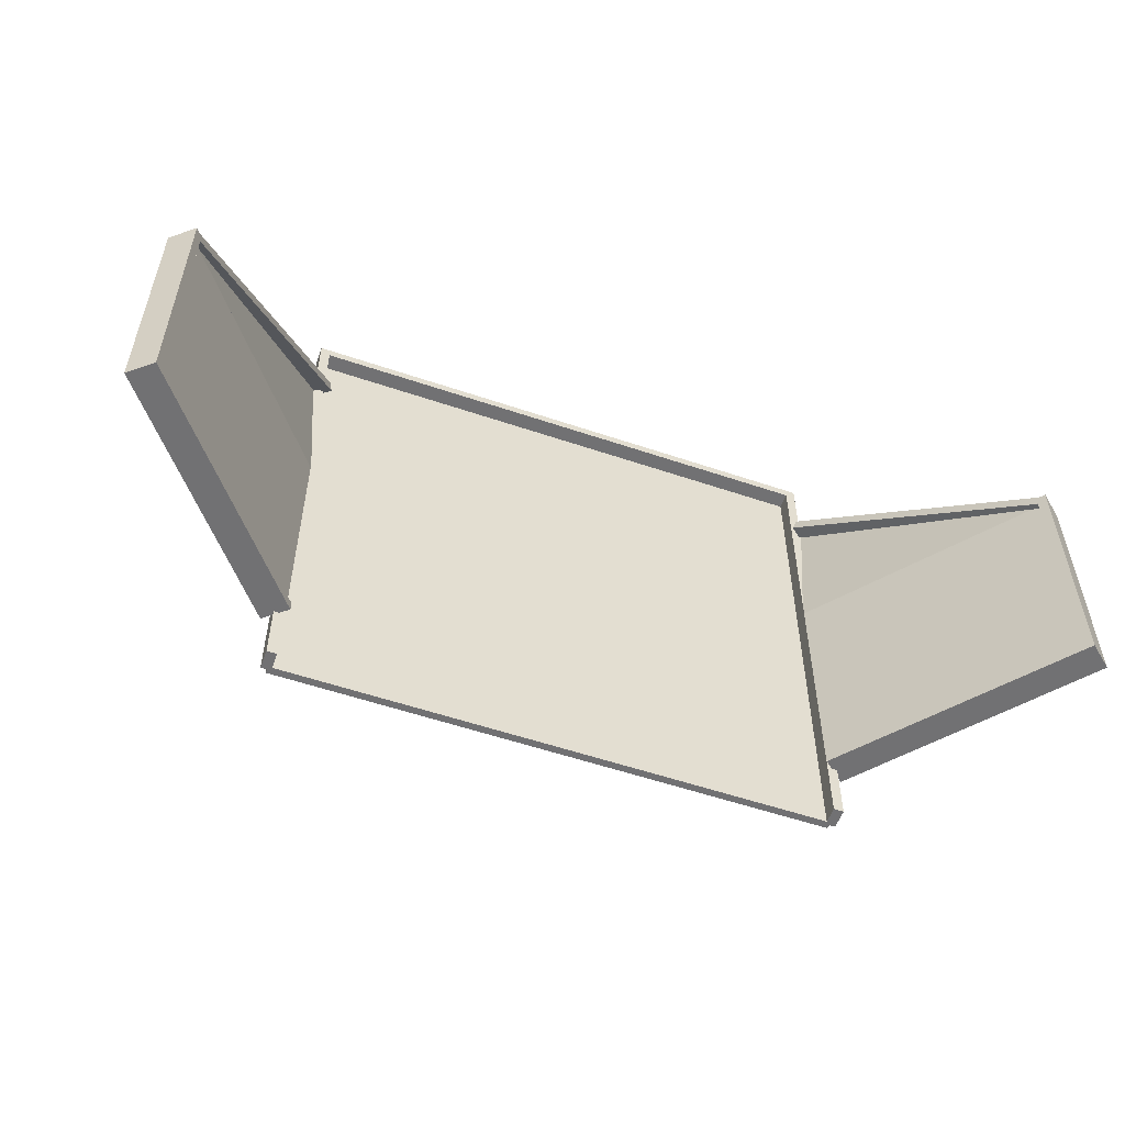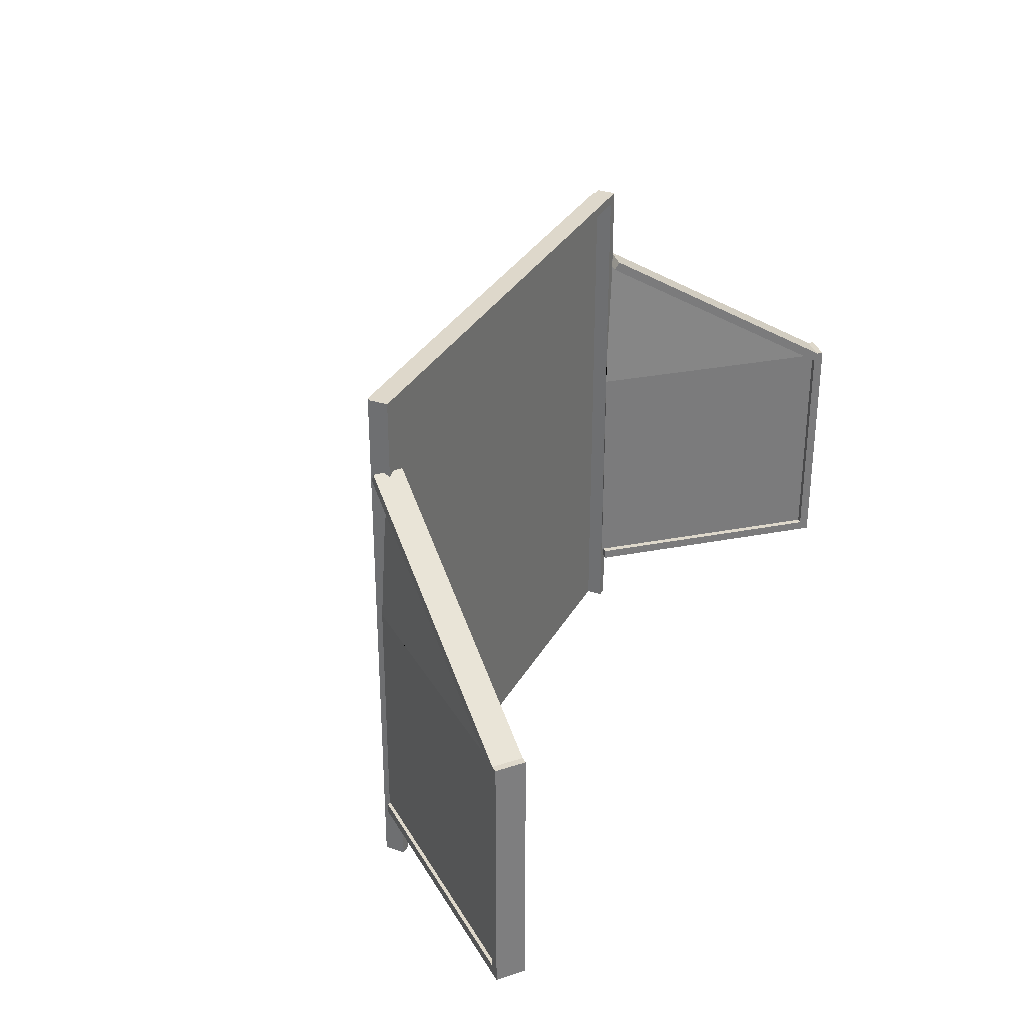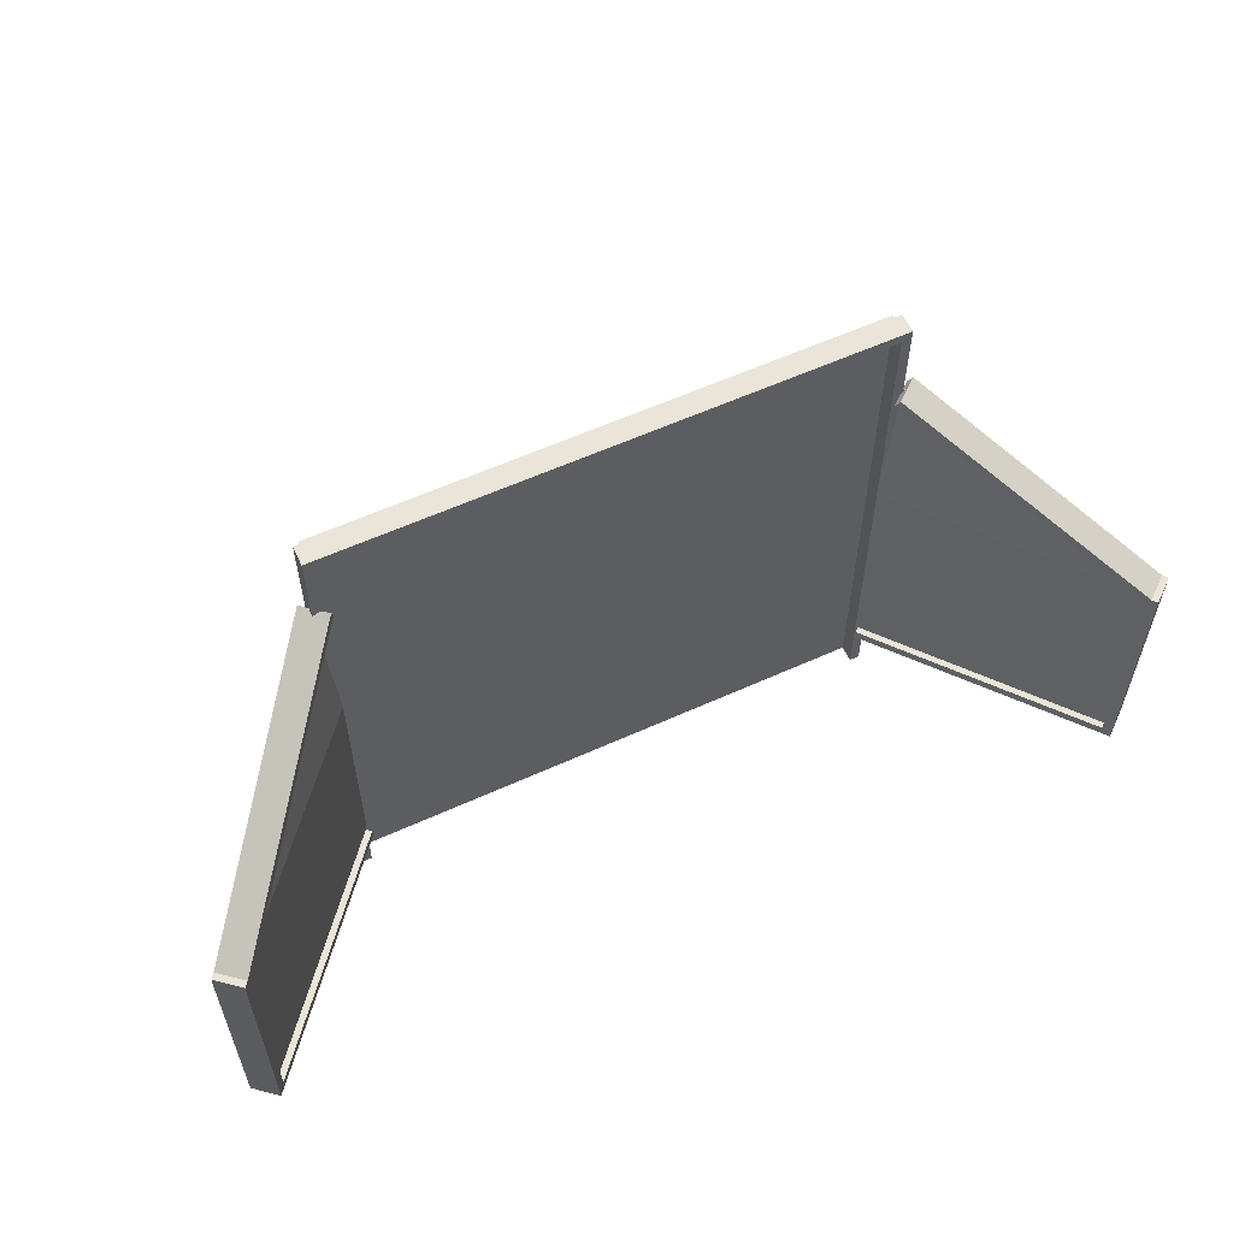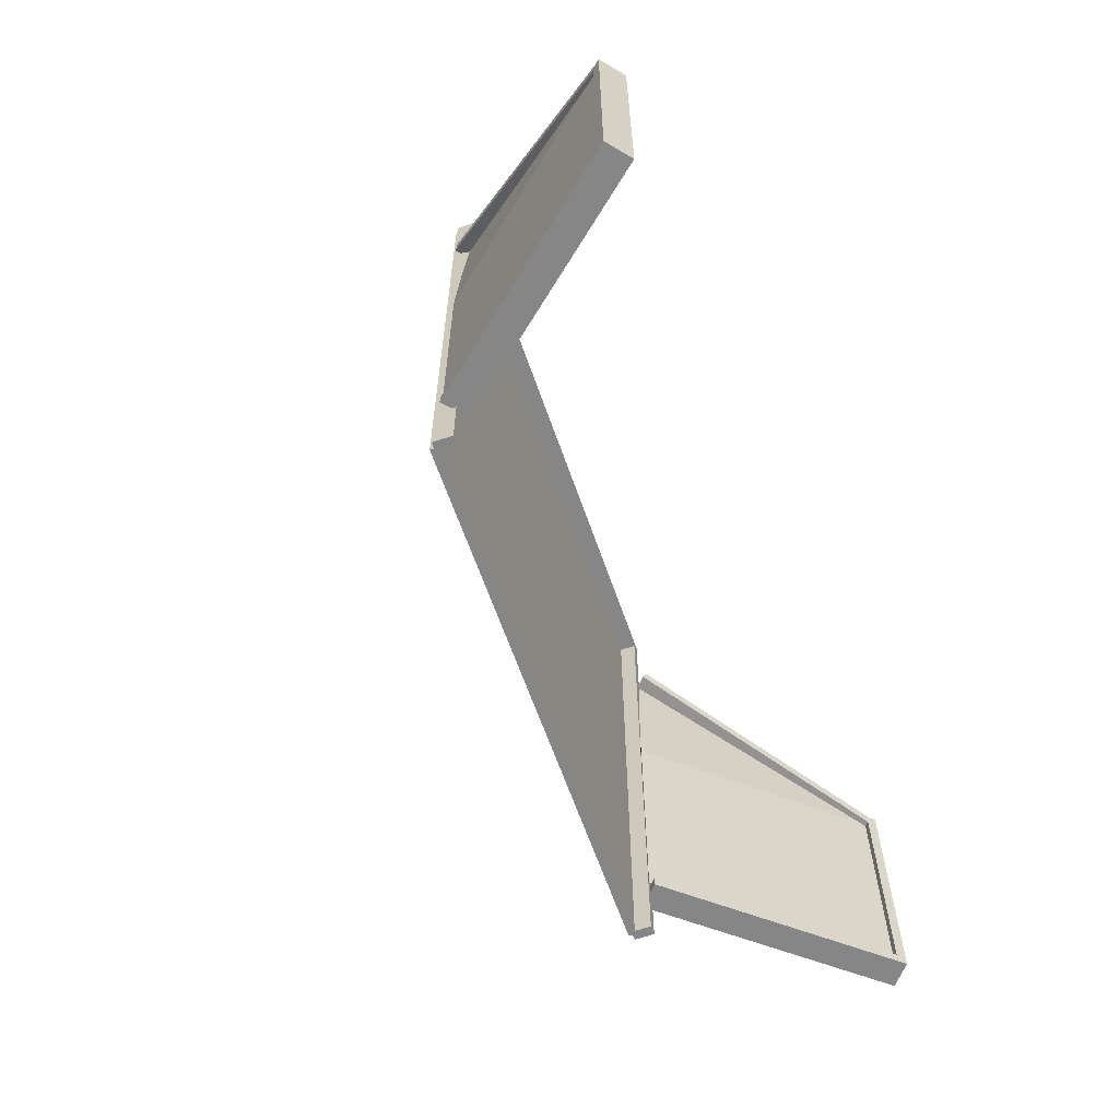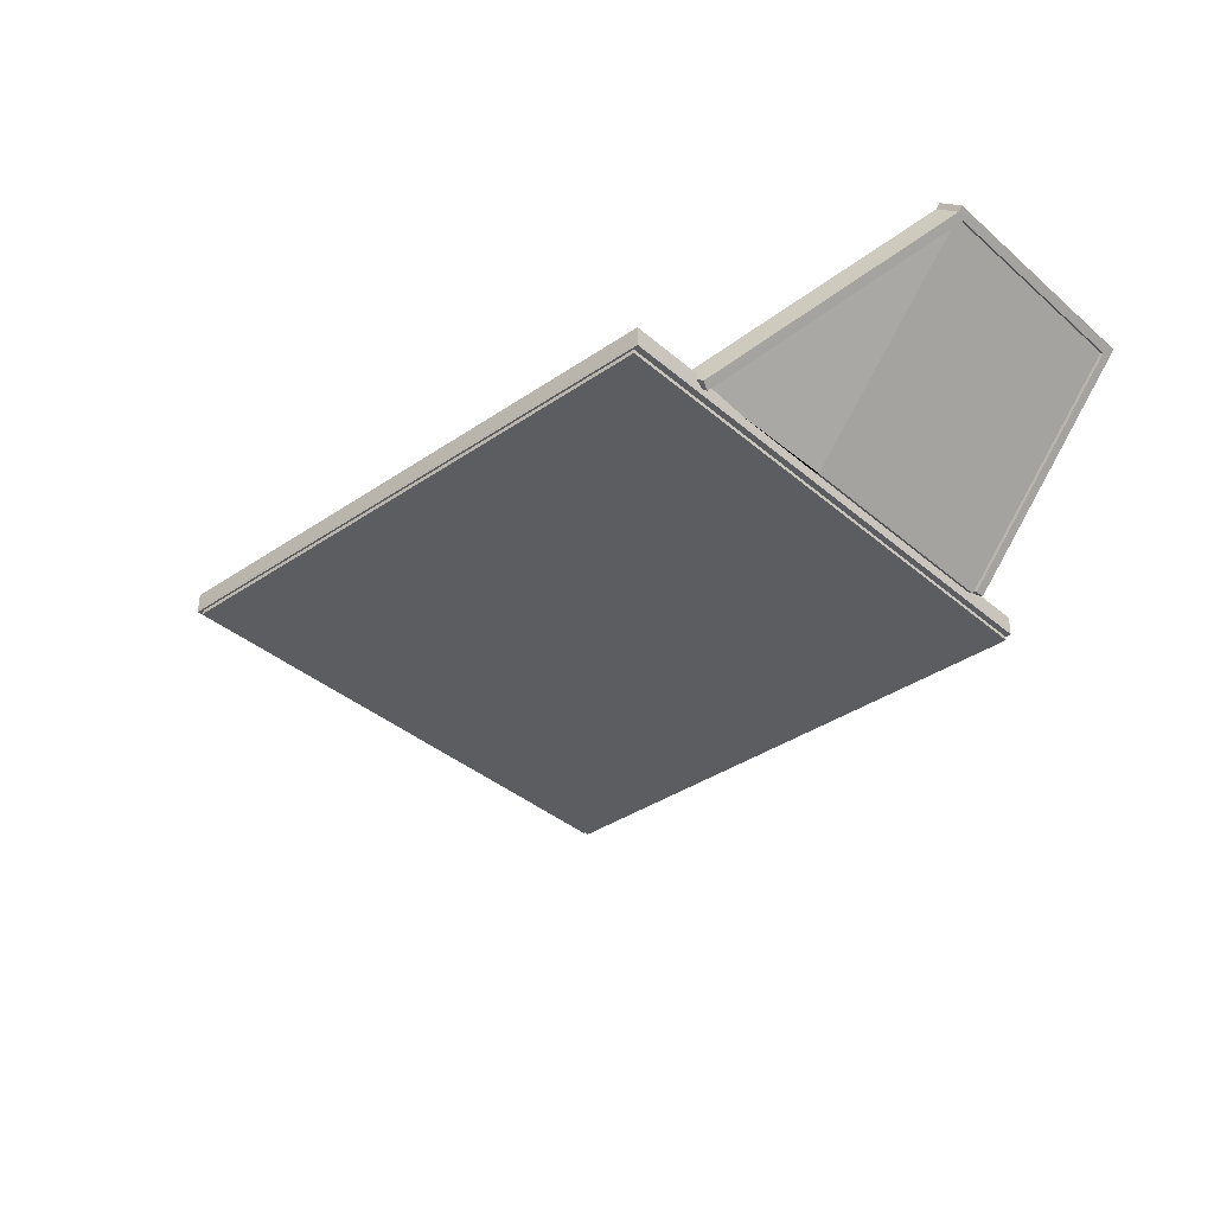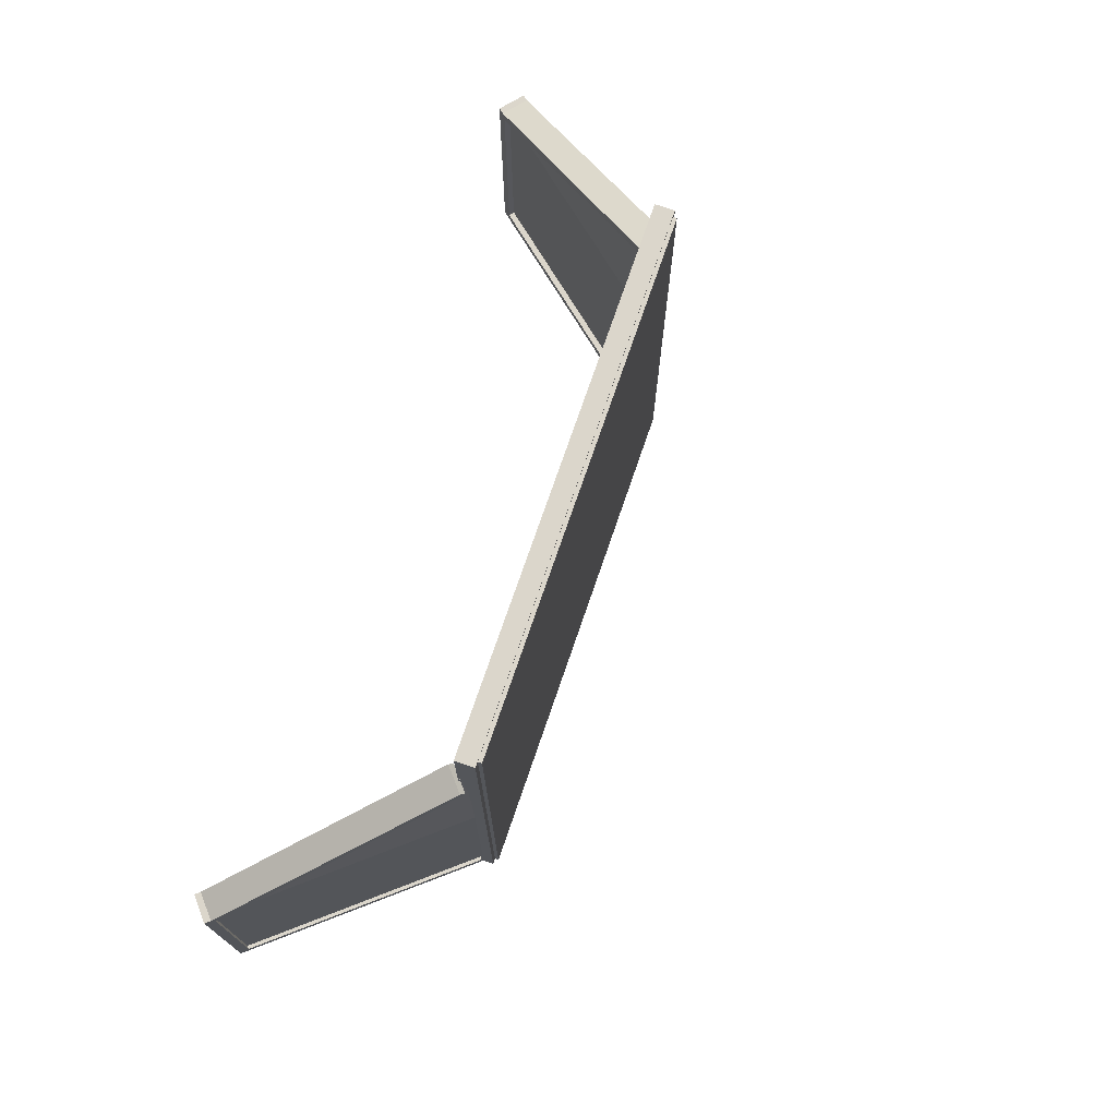
<metadata>
{"format":"obj","ext":"obj","renderer":"f3d","projection":"perspective","resolution":1024,"background":"white","views":[{"elev":-55.3,"azim":-19.7,"up":"+Y"},{"elev":31.6,"azim":-65.2,"up":"+Y"},{"elev":58.7,"azim":-25.1,"up":"+Y"},{"elev":-62.2,"azim":-71.0,"up":"+Y"},{"elev":-36.5,"azim":-138.2,"up":"+Z"},{"elev":73.5,"azim":108.9,"up":"+Y"}]}
</metadata>
<code>
o cube
v 2.74 5.48 -2.666
v 2.74 5.48 -2.74
v 2.74 0 -2.666
v 2.74 0 -2.74
v -2.74 5.48 -2.74
v -2.74 5.48 -2.666
v -2.74 0 -2.74
v -2.74 0 -2.666
f 4 7 5 2
f 3 4 2 1
f 8 3 1 6
f 7 8 6 5
f 6 1 2 5
f 7 4 3 8
o cube
v -2.7 5.5 -2.5
v -2.7 5.5 -2.7
v -2.7 0 -2.5
v -2.7 0 -2.7
v -2.8 5.5 -2.7
v -2.8 5.5 -2.5
v -2.8 0 -2.7
v -2.8 0 -2.5
f 12 15 13 10
f 11 12 10 9
f 16 11 9 14
f 15 16 14 13
f 14 9 10 13
f 15 12 11 16
o cube
v 2.8 5.4 -2.5
v 2.8 5.4 -2.7
v -2.8 5.4 -2.5
v -2.8 5.4 -2.7
v 2.8 5.5 -2.7
v 2.8 5.5 -2.5
v -2.8 5.5 -2.7
v -2.8 5.5 -2.5
f 20 23 21 18
f 19 20 18 17
f 24 19 17 22
f 23 24 22 21
f 22 17 18 21
f 23 20 19 24
o cube
v 2.8 5.5 -2.5
v 2.8 5.5 -2.7
v 2.8 0 -2.5
v 2.8 0 -2.7
v 2.7 5.5 -2.7
v 2.7 5.5 -2.5
v 2.7 0 -2.7
v 2.7 0 -2.5
f 28 31 29 26
f 27 28 26 25
f 32 27 25 30
f 31 32 30 29
f 30 25 26 29
f 31 28 27 32
o cube
v -4.365 3.15 -0.3989
v -4.595 3.15 -0.5918
v -4.365 0.65 -0.3989
v -4.595 0.65 -0.5918
v -4.659 3.15 -0.5152
v -4.429 3.15 -0.3223
v -4.659 0.65 -0.5152
v -4.429 0.65 -0.3223
f 36 39 37 34
f 35 36 34 33
f 40 35 33 38
f 39 40 38 37
f 38 33 34 37
f 39 36 35 40
o cube
v -4.429 0.7 -0.3223
v -4.659 0.7 -0.5152
v -2.661 0.7 -2.429
v -2.891 0.7 -2.622
v -4.659 0.6 -0.5152
v -4.429 0.6 -0.3223
v -2.891 0.6 -2.622
v -2.661 0.6 -2.429
f 44 47 45 42
f 43 44 42 41
f 48 43 41 46
f 47 48 46 45
f 46 41 42 45
f 47 44 43 48
o cube
v -4.395 3.142 -0.3628
v -4.625 3.142 -0.5557
v -2.65 4.741 -2.442
v -2.88 4.741 -2.635
v -4.592 3.056 -0.5945
v -4.362 3.056 -0.4017
v -2.848 4.655 -2.674
v -2.618 4.655 -2.481
f 52 55 53 50
f 51 52 50 49
f 56 51 49 54
f 55 56 54 53
f 54 49 50 53
f 55 52 51 56
o cube
v 4.429 3.15 -0.3223
v 4.659 3.15 -0.5152
v 4.429 0.65 -0.3223
v 4.659 0.65 -0.5152
v 4.595 3.15 -0.5918
v 4.365 3.15 -0.3989
v 4.595 0.65 -0.5918
v 4.365 0.65 -0.3989
f 60 63 61 58
f 59 60 58 57
f 64 59 57 62
f 63 64 62 61
f 62 57 58 61
f 63 60 59 64
o cube
v 4.429 0.6 -0.3223
v 4.659 0.6 -0.5152
v 2.661 0.6 -2.429
v 2.891 0.6 -2.622
v 4.659 0.7 -0.5152
v 4.429 0.7 -0.3223
v 2.891 0.7 -2.622
v 2.661 0.7 -2.429
f 68 71 69 66
f 67 68 66 65
f 72 67 65 70
f 71 72 70 69
f 70 65 66 69
f 71 68 67 72
o cube
v 4.362 3.056 -0.4017
v 4.592 3.056 -0.5945
v 2.673 4.604 -2.415
v 2.903 4.604 -2.608
v 4.625 3.142 -0.5557
v 4.395 3.142 -0.3628
v 2.936 4.69 -2.569
v 2.706 4.69 -2.376
f 76 79 77 74
f 75 76 74 73
f 80 75 73 78
f 79 80 78 77
f 78 73 74 77
f 79 76 75 80
o cube
v 2.693 3.1 -2.491
v 4.429 3.1 -0.4223
v 2.693 0.7 -2.491
v 4.429 0.7 -0.4223
v 4.582 3.1 -0.5509
v 2.847 3.1 -2.619
v 4.582 0.7 -0.5509
v 2.847 0.7 -2.619
f 84 87 85 82
f 83 84 82 81
f 88 83 81 86
f 87 88 86 85
f 86 81 82 85
f 87 84 83 88
o pyramid
v 2.77 4.7 -2.555
v 4.582 3.1 -0.5509
v 4.429 3.1 -0.4223
v 2.847 3.1 -2.619
v 2.693 3.1 -2.491
v 4.582 3.1 -0.5509
v 1.111 3.1 -4.688
v 2.847 3.1 -2.619
v 2.693 3.1 -2.491
v 2.847 3.1 -2.619
f 91 90 89 91
f 92 89 90 92
f 93 91 89 93
f 97 96 94 91
f 98 90 96 95
f 93 97 89 96
o cube
v -2.847 3.1 -2.619
v -4.582 3.1 -0.5509
v -2.847 0.7 -2.619
v -4.582 0.7 -0.5509
v -4.429 3.1 -0.4223
v -2.693 3.1 -2.491
v -4.429 0.7 -0.4223
v -2.693 0.7 -2.491
f 102 105 103 100
f 101 102 100 99
f 106 101 99 104
f 105 106 104 103
f 104 99 100 103
f 105 102 101 106
o pyramid
v -2.77 4.7 -2.555
v -4.582 3.1 -0.5509
v -4.429 3.1 -0.4223
v -2.847 3.1 -2.619
v -2.693 3.1 -2.491
v -4.582 3.1 -0.5509
v -1.111 3.1 -4.688
v -2.847 3.1 -2.619
v -2.693 3.1 -2.491
v -2.847 3.1 -2.619
f 108 109 107 108
f 107 110 108 107
f 109 111 107 109
f 112 114 115 109
f 108 116 114 113
f 115 111 107 114

</code>
